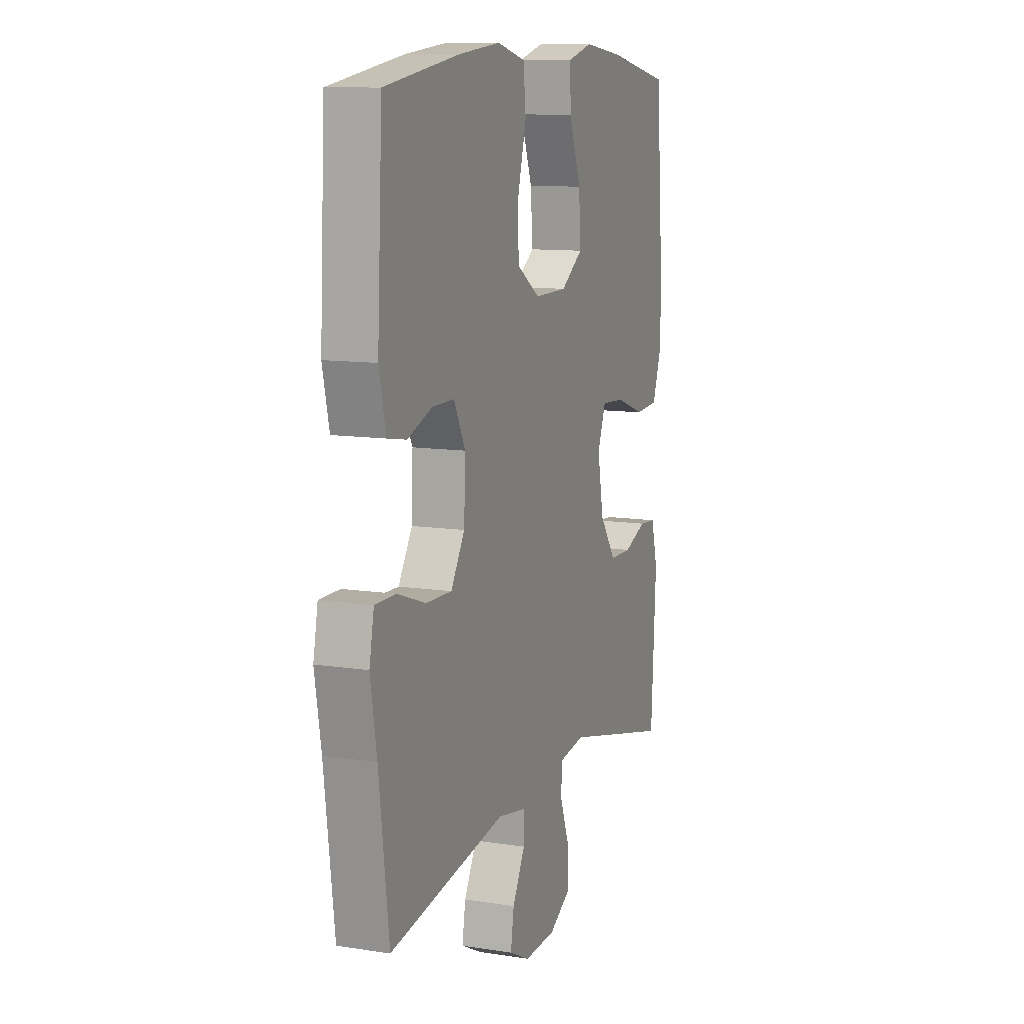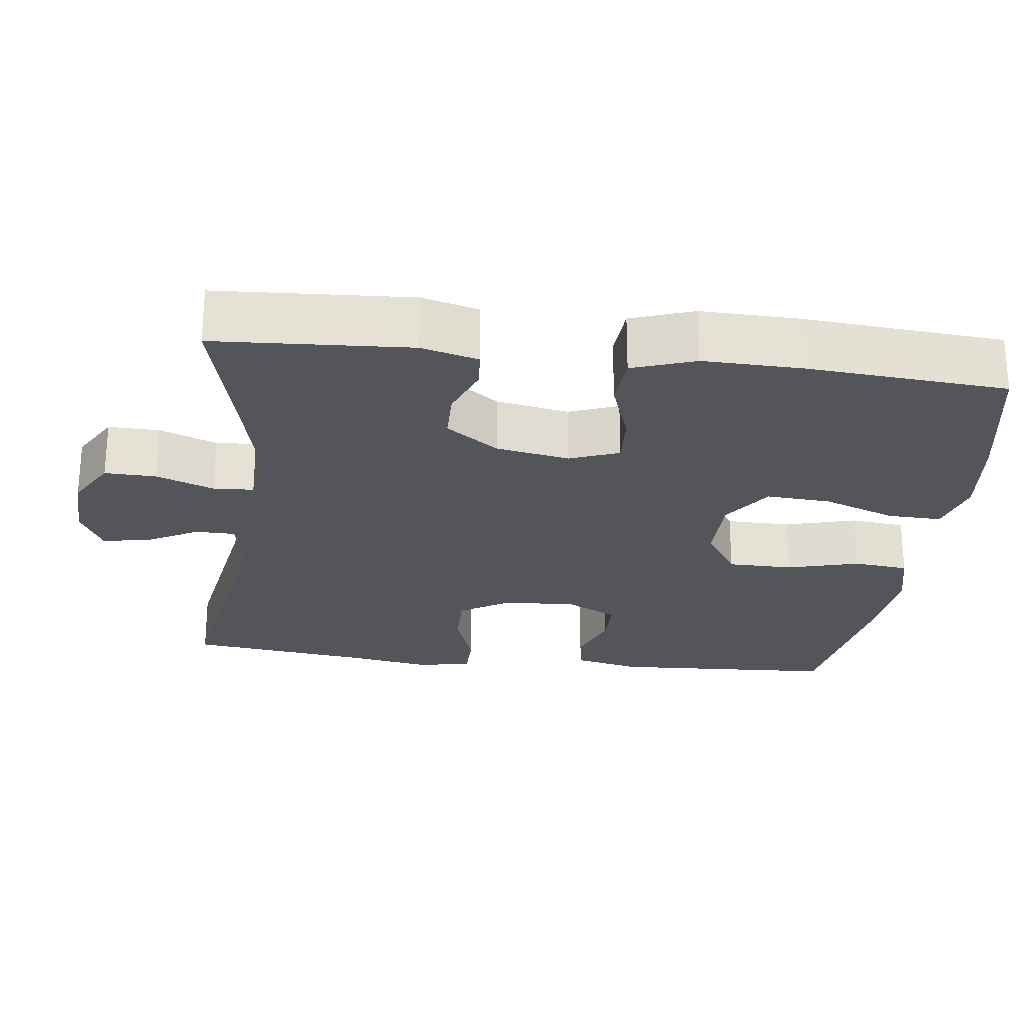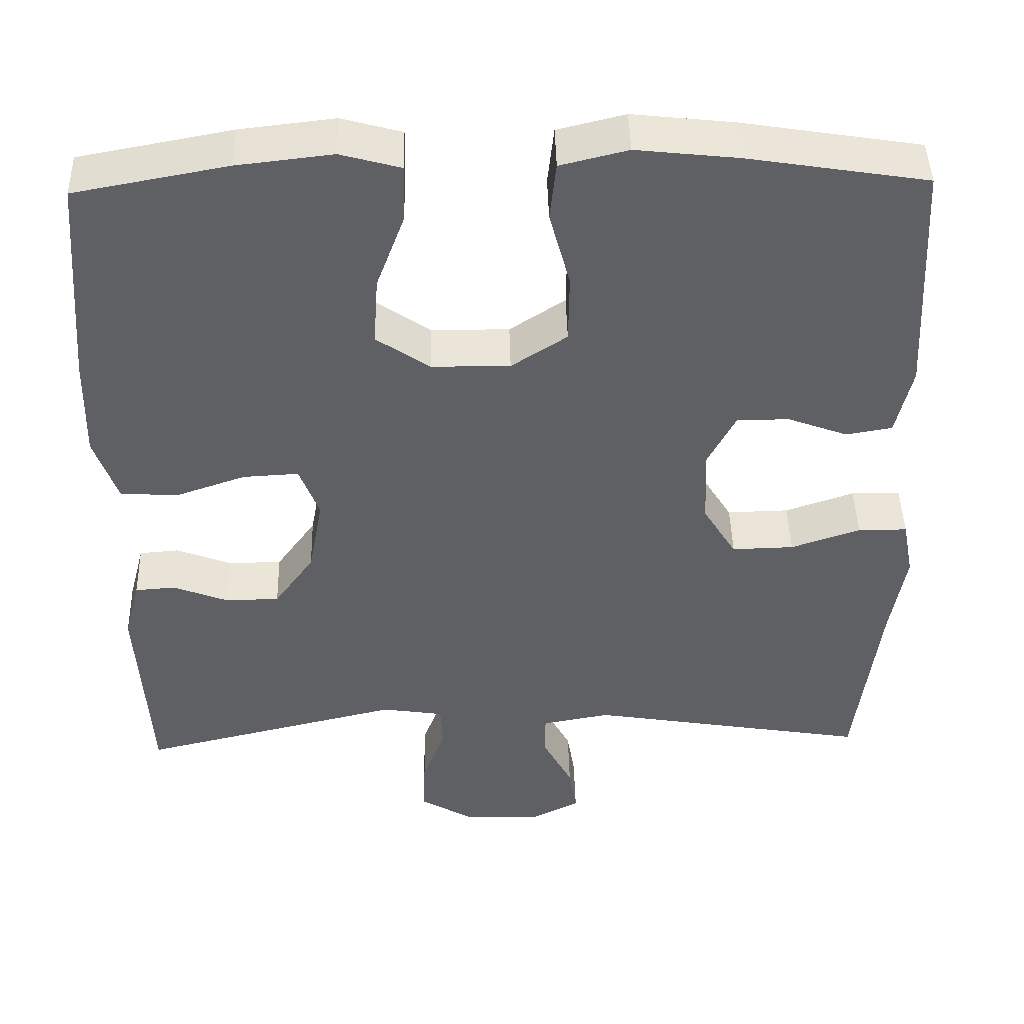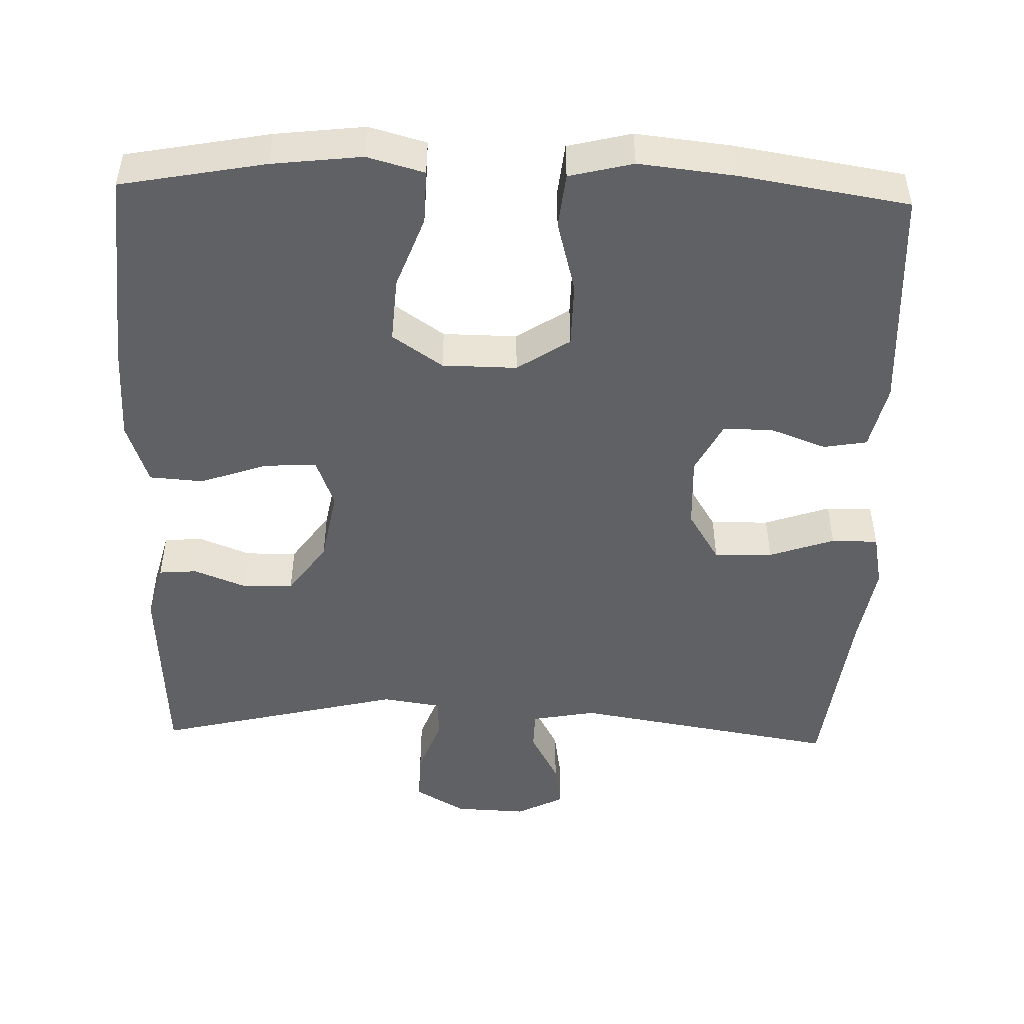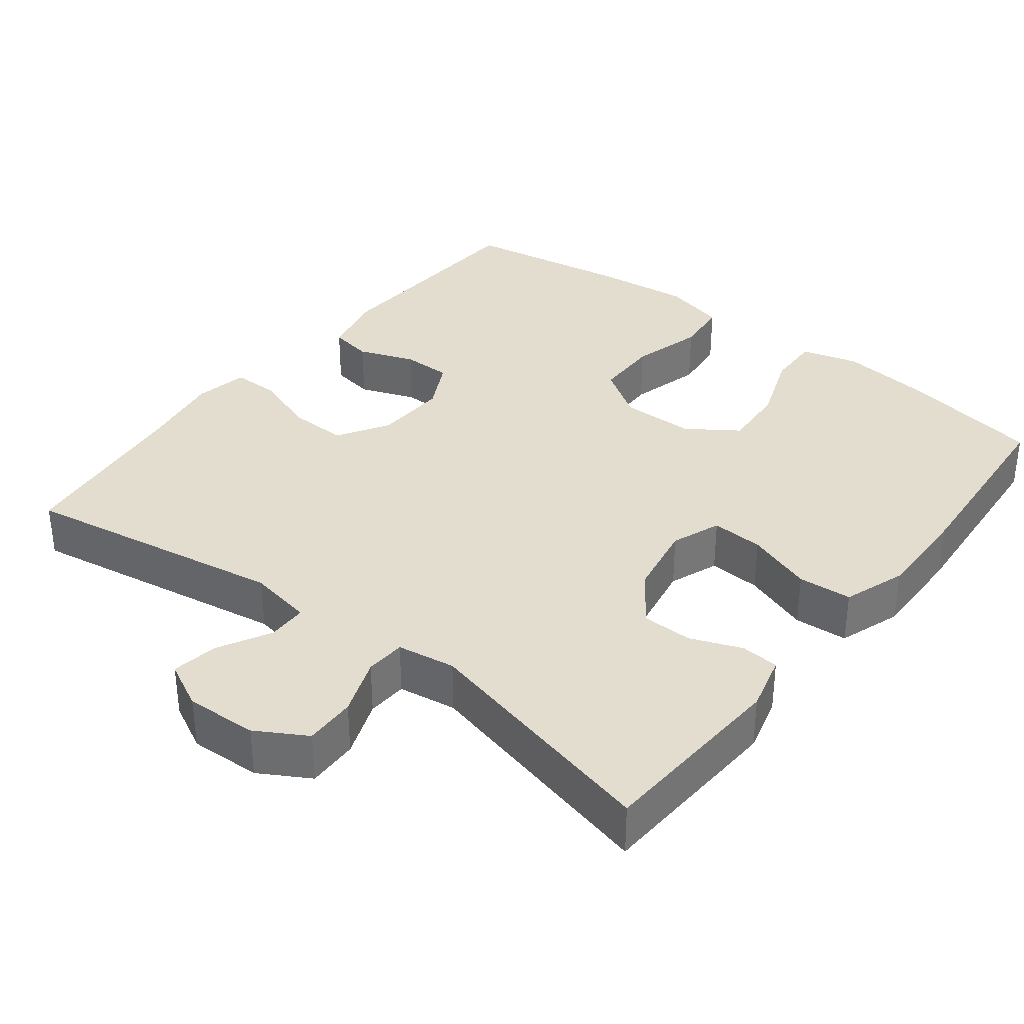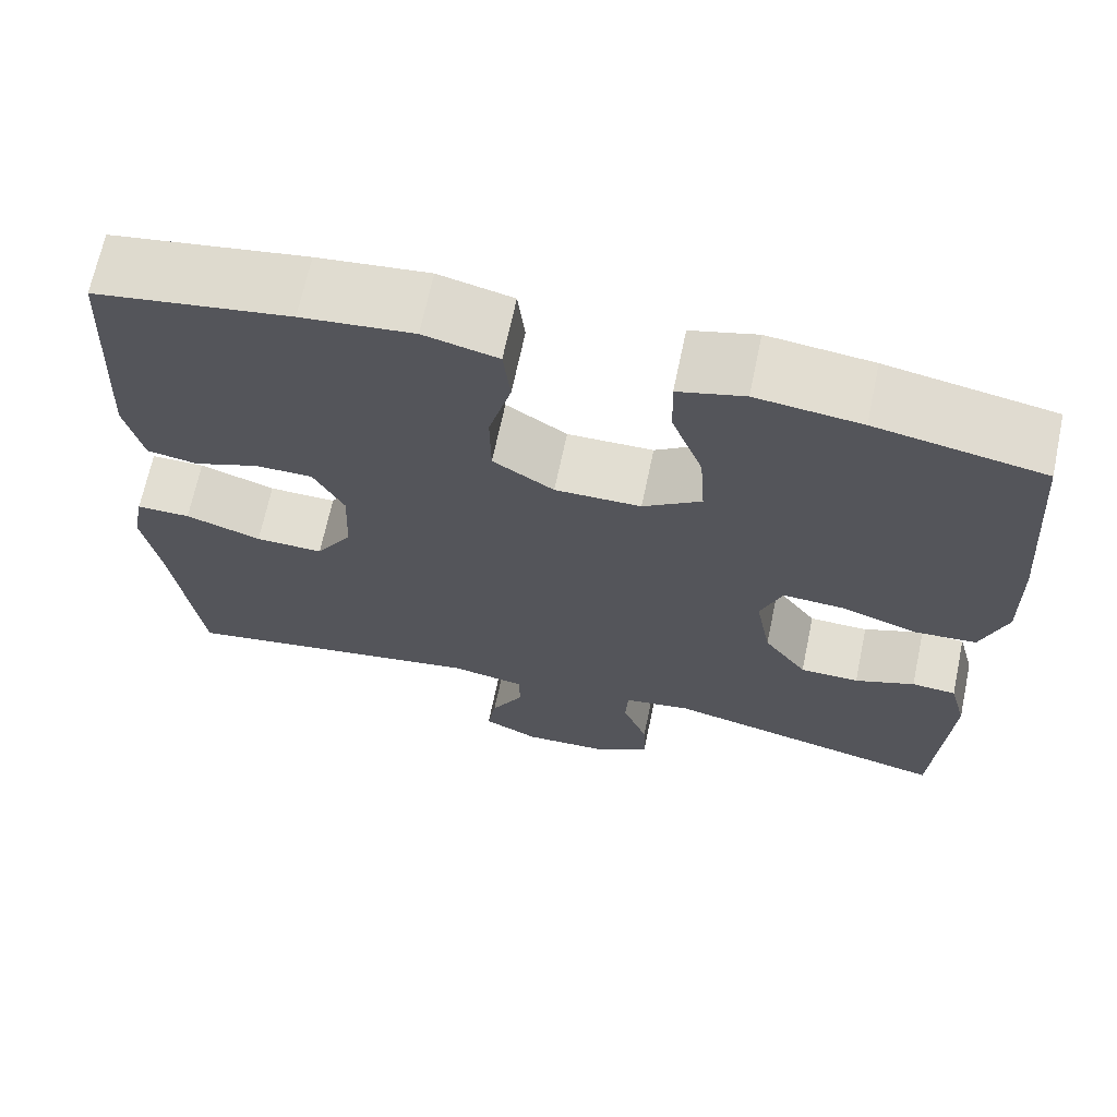
<metadata>
{"format":"obj","ext":"obj","renderer":"f3d","projection":"perspective","resolution":1024,"background":"white","views":[{"elev":10.9,"azim":111.1,"up":"+Z"},{"elev":-24.9,"azim":-97.0,"up":"+Y"},{"elev":44.7,"azim":-1.4,"up":"+Z"},{"elev":-48.5,"azim":-1.7,"up":"+Y"},{"elev":35.0,"azim":-142.1,"up":"+Y"},{"elev":67.9,"azim":-168.1,"up":"+Z"}]}
</metadata>
<code>
v -0.5 0.07 0.5
v -0.308 0.07 0.536
v -0.188 0.07 0.55
v -0.112 0.07 0.529
v -0.114 0.07 0.457
v -0.15 0.07 0.36
v -0.156 0.07 0.273
v -0.089 0.07 0.227
v 0.01 0.07 0.226
v 0.08 0.07 0.272
v 0.081 0.07 0.359
v 0.055 0.07 0.456
v 0.063 0.07 0.529
v 0.148 0.07 0.55
v 0.276 0.07 0.536
v 0.5 0.07 0.5
v 0.516 0.07 0.199
v 0.496 0.07 0.111
v 0.438 0.07 0.101
v 0.363 0.07 0.129
v 0.297 0.07 0.129
v 0.262 0.07 0.061
v 0.266 0.07 -0.037
v 0.308 0.07 -0.105
v 0.386 0.07 -0.103
v 0.473 0.07 -0.073
v 0.535 0.07 -0.073
v 0.549 0.07 -0.145
v 0.53 0.07 -0.258
v 0.5 0.07 -0.5
v 0.146 0.07 -0.441
v 0.06 0.07 -0.457
v 0.059 0.07 -0.51
v 0.097 0.07 -0.581
v 0.107 0.07 -0.643
v 0.044 0.07 -0.675
v -0.052 0.07 -0.671
v -0.119 0.07 -0.632
v -0.117 0.07 -0.563
v -0.088 0.07 -0.486
v -0.091 0.07 -0.432
v -0.169 0.07 -0.42
v -0.5 0.07 -0.5
v -0.515 0.07 -0.24
v -0.495 0.07 -0.164
v -0.444 0.07 -0.16
v -0.375 0.07 -0.187
v -0.307 0.07 -0.186
v -0.257 0.07 -0.116
v -0.239 0.07 -0.018
v -0.264 0.07 0.048
v -0.334 0.07 0.044
v -0.423 0.07 0.013
v -0.495 0.07 0.018
v -0.524 0.07 0.102
v -0.521 0.07 0.232
v -0.5 0 0.5
v -0.308 0 0.536
v -0.188 0 0.55
v -0.112 0 0.529
v -0.114 0 0.457
v -0.15 0 0.36
v -0.156 0 0.273
v -0.089 0 0.227
v 0.01 0 0.226
v 0.08 0 0.272
v 0.081 0 0.359
v 0.055 0 0.456
v 0.063 0 0.529
v 0.148 0 0.55
v 0.276 0 0.536
v 0.5 0 0.5
v 0.516 0 0.199
v 0.496 0 0.111
v 0.438 0 0.101
v 0.363 0 0.129
v 0.297 0 0.129
v 0.262 0 0.061
v 0.266 0 -0.037
v 0.308 0 -0.105
v 0.386 0 -0.103
v 0.473 0 -0.073
v 0.535 0 -0.073
v 0.549 0 -0.145
v 0.53 0 -0.258
v 0.5 0 -0.5
v 0.146 0 -0.441
v 0.06 0 -0.457
v 0.059 0 -0.51
v 0.097 0 -0.581
v 0.107 0 -0.643
v 0.044 0 -0.675
v -0.052 0 -0.671
v -0.119 0 -0.632
v -0.117 0 -0.563
v -0.088 0 -0.486
v -0.091 0 -0.432
v -0.169 0 -0.42
v -0.5 0 -0.5
v -0.515 0 -0.24
v -0.495 0 -0.164
v -0.444 0 -0.16
v -0.375 0 -0.187
v -0.307 0 -0.186
v -0.257 0 -0.116
v -0.239 0 -0.018
v -0.264 0 0.048
v -0.334 0 0.044
v -0.423 0 0.013
v -0.495 0 0.018
v -0.524 0 0.102
v -0.521 0 0.232
f 52 53 54 55
f 51 52 55 56
f 44 45 46 47
f 42 43 44 47
f 41 42 47 48
f 37 38 39 40
f 37 40 41
f 36 37 41
f 33 34 35 36
f 32 33 36 41
f 31 32 41 48
f 29 30 31 48
f 25 26 27 28
f 24 25 28 29
f 17 18 19 20
f 17 20 21
f 16 17 21
f 15 16 21
f 14 15 21 22
f 11 12 13 14
f 10 11 14 22
f 3 4 5 6
f 3 6 7
f 2 3 7
f 51 56 1 2
f 50 51 2 7
f 49 50 7 8
f 24 29 48 49
f 23 24 49 8
f 9 10 22 23
f 8 9 23
f 111 110 109 108
f 112 111 108 107
f 103 102 101 100
f 103 100 99 98
f 104 103 98 97
f 96 95 94 93
f 97 96 93
f 97 93 92
f 92 91 90 89
f 97 92 89 88
f 104 97 88 87
f 104 87 86 85
f 84 83 82 81
f 85 84 81 80
f 76 75 74 73
f 77 76 73
f 77 73 72
f 77 72 71
f 78 77 71 70
f 70 69 68 67
f 78 70 67 66
f 62 61 60 59
f 63 62 59
f 63 59 58
f 58 57 112 107
f 63 58 107 106
f 64 63 106 105
f 105 104 85 80
f 64 105 80 79
f 79 78 66 65
f 79 65 64
f 1 57 58 2
f 2 58 59 3
f 3 59 60 4
f 4 60 61 5
f 5 61 62 6
f 6 62 63 7
f 7 63 64 8
f 8 64 65 9
f 9 65 66 10
f 10 66 67 11
f 11 67 68 12
f 12 68 69 13
f 13 69 70 14
f 14 70 71 15
f 15 71 72 16
f 16 72 73 17
f 17 73 74 18
f 18 74 75 19
f 19 75 76 20
f 20 76 77 21
f 21 77 78 22
f 22 78 79 23
f 23 79 80 24
f 24 80 81 25
f 25 81 82 26
f 26 82 83 27
f 27 83 84 28
f 28 84 85 29
f 29 85 86 30
f 30 86 87 31
f 31 87 88 32
f 32 88 89 33
f 33 89 90 34
f 34 90 91 35
f 35 91 92 36
f 36 92 93 37
f 37 93 94 38
f 38 94 95 39
f 39 95 96 40
f 40 96 97 41
f 41 97 98 42
f 42 98 99 43
f 43 99 100 44
f 44 100 101 45
f 45 101 102 46
f 46 102 103 47
f 47 103 104 48
f 48 104 105 49
f 49 105 106 50
f 50 106 107 51
f 51 107 108 52
f 52 108 109 53
f 53 109 110 54
f 54 110 111 55
f 55 111 112 56
f 56 112 57 1

</code>
